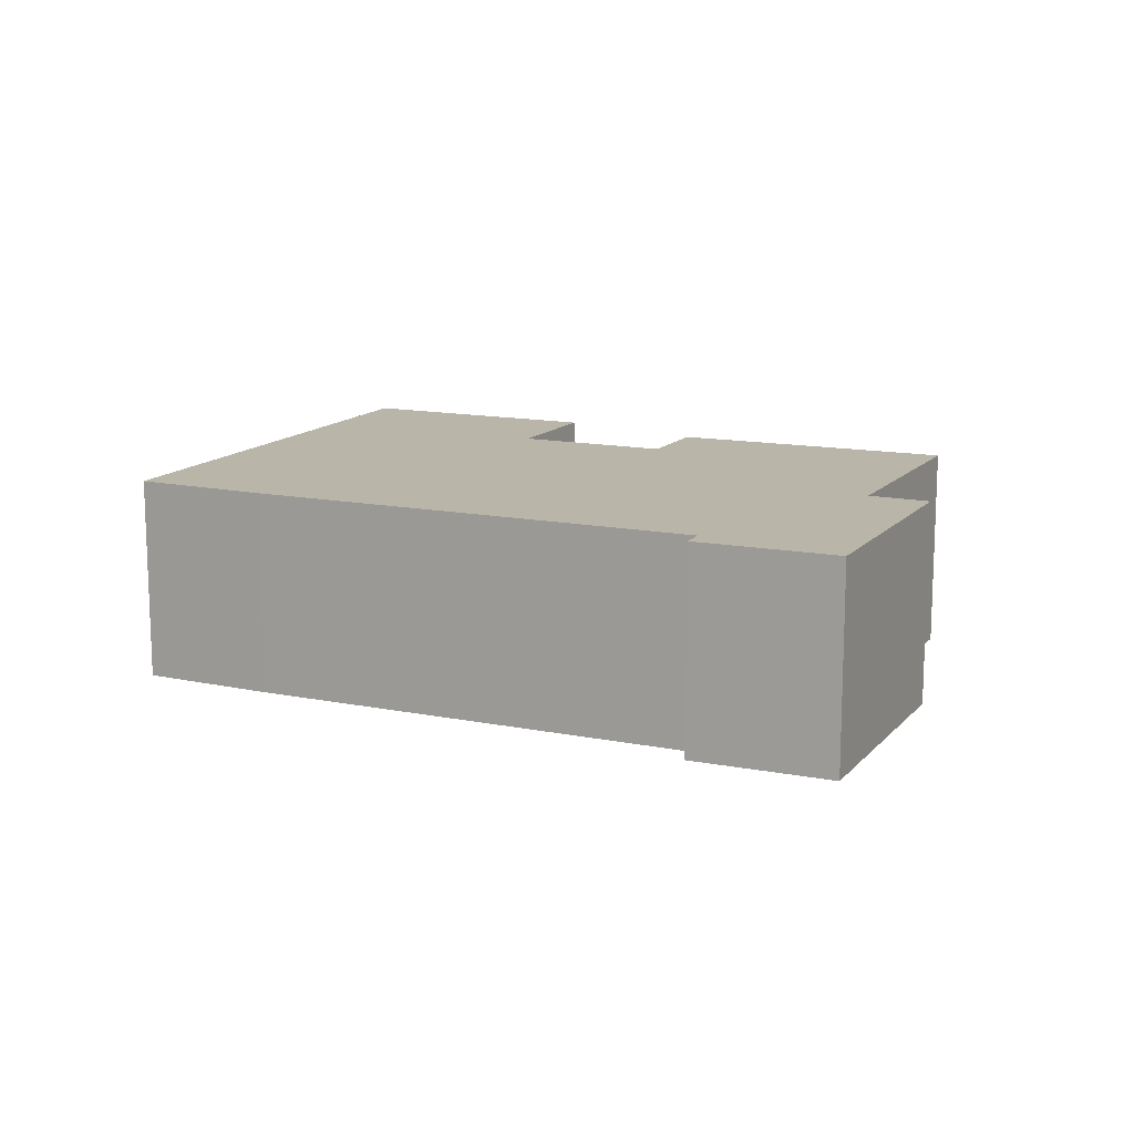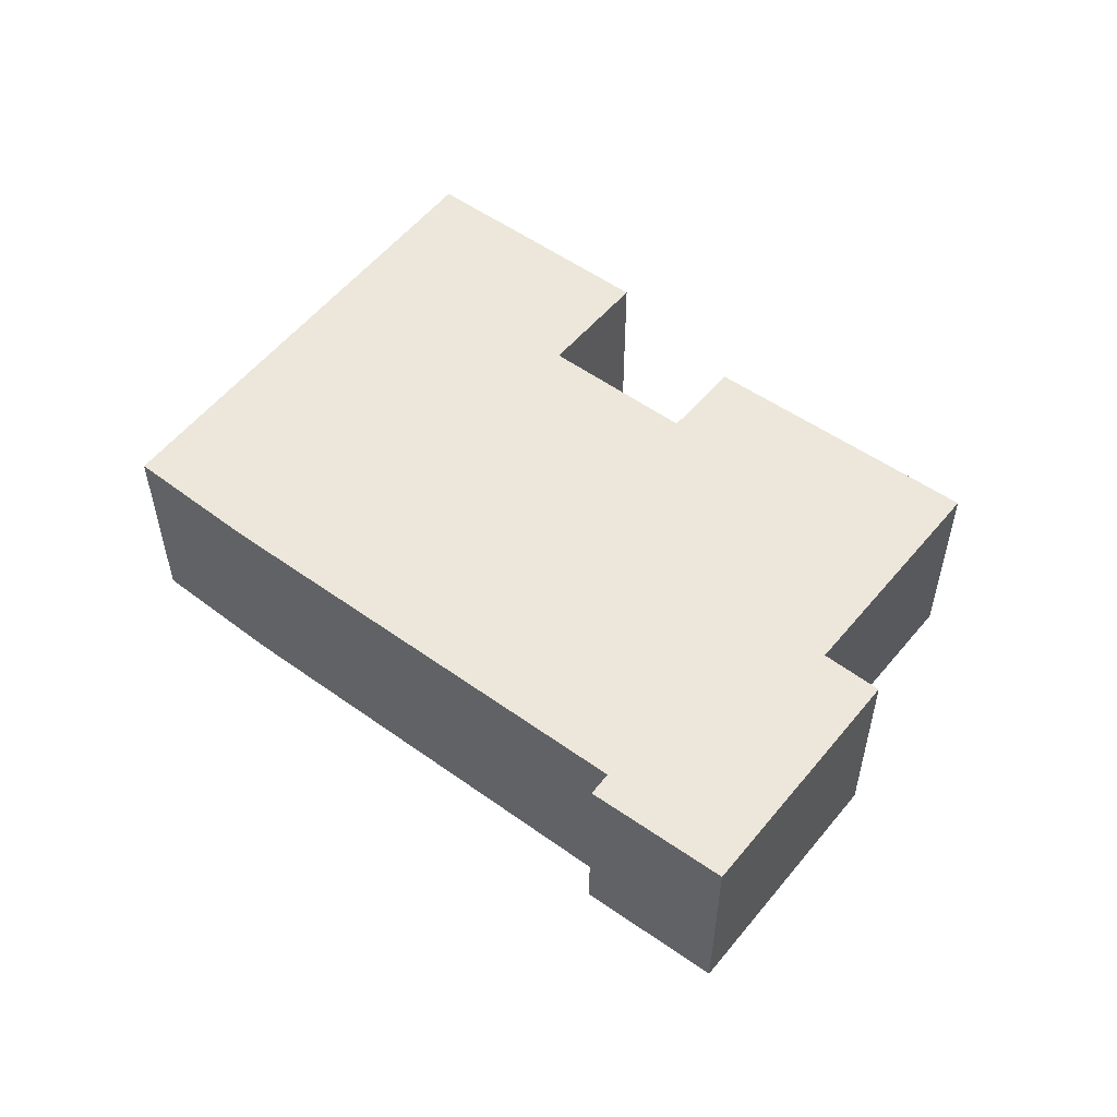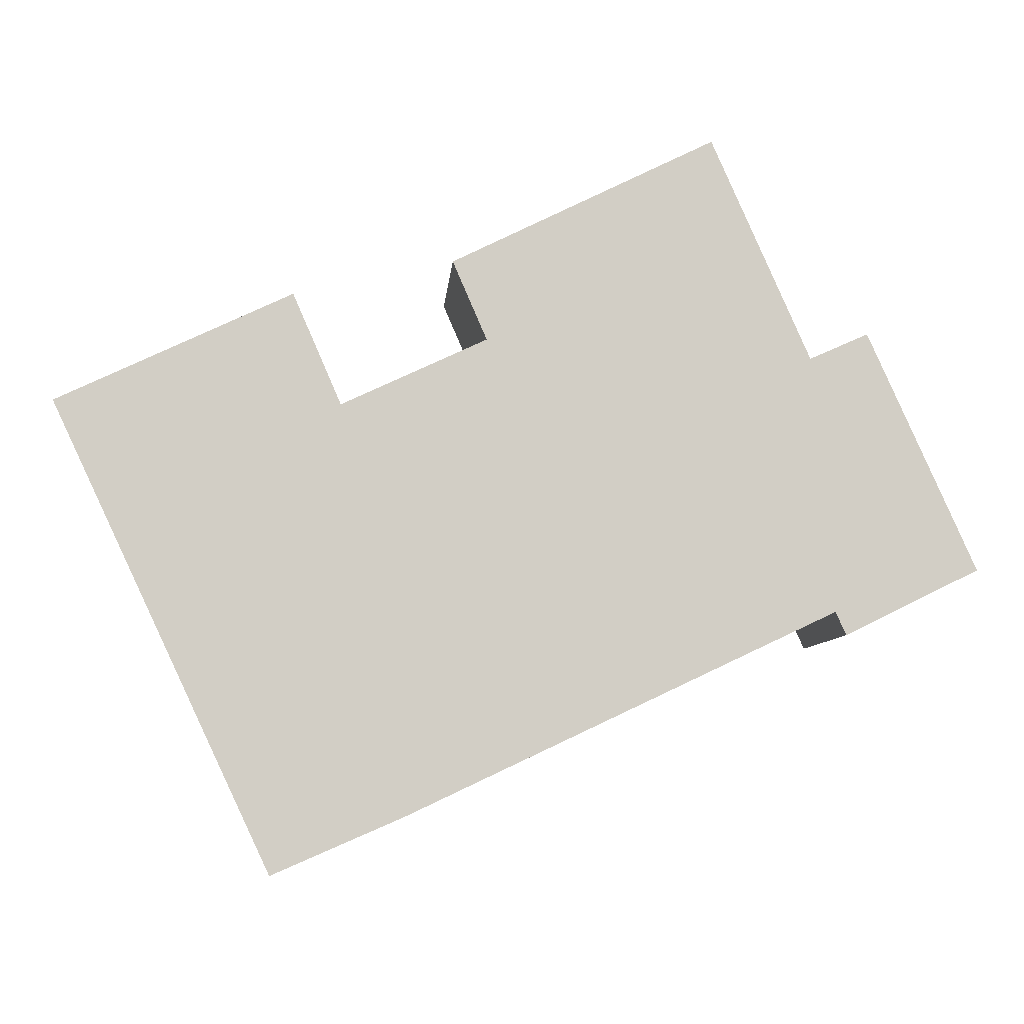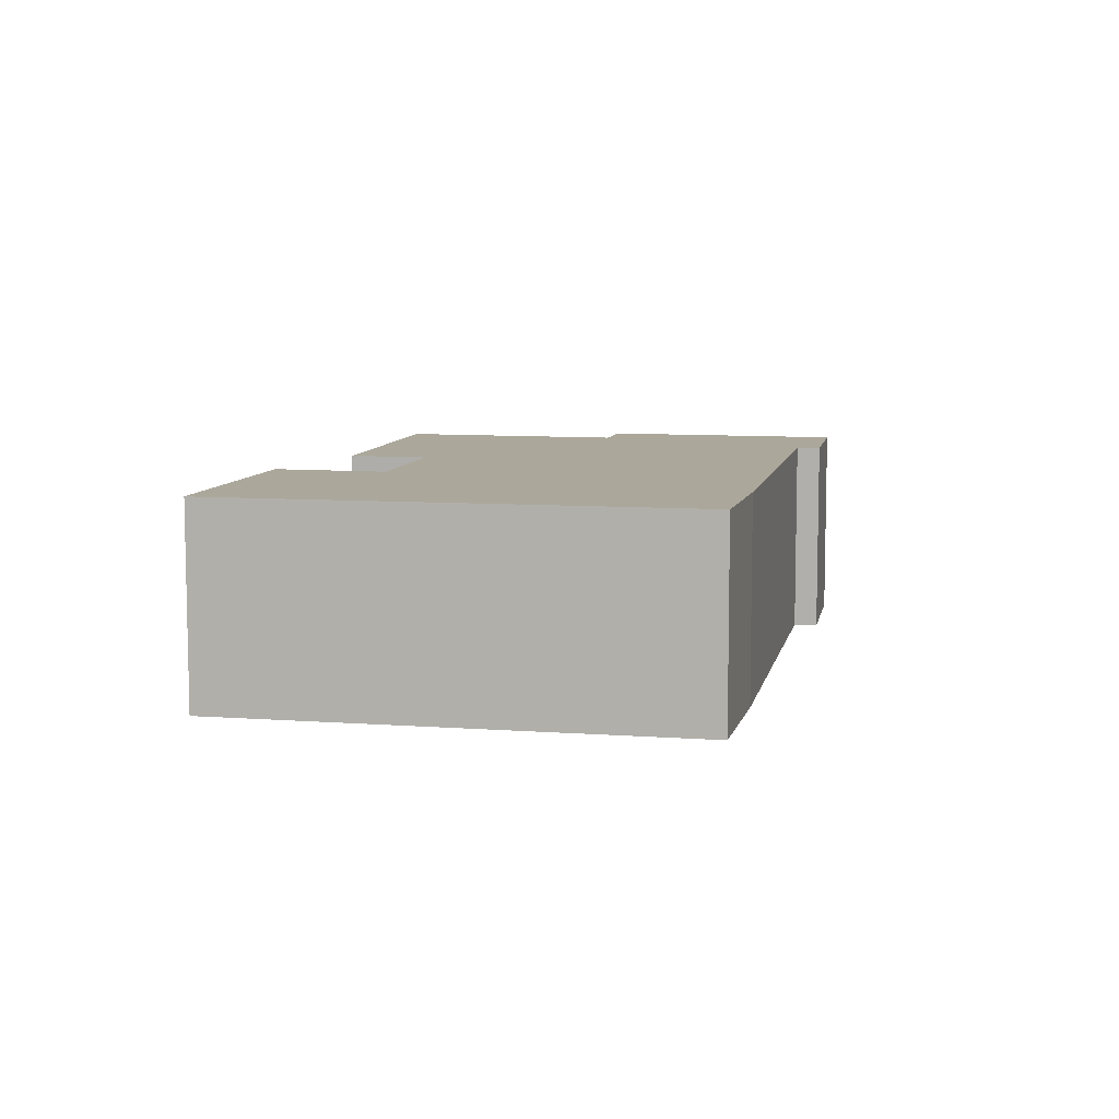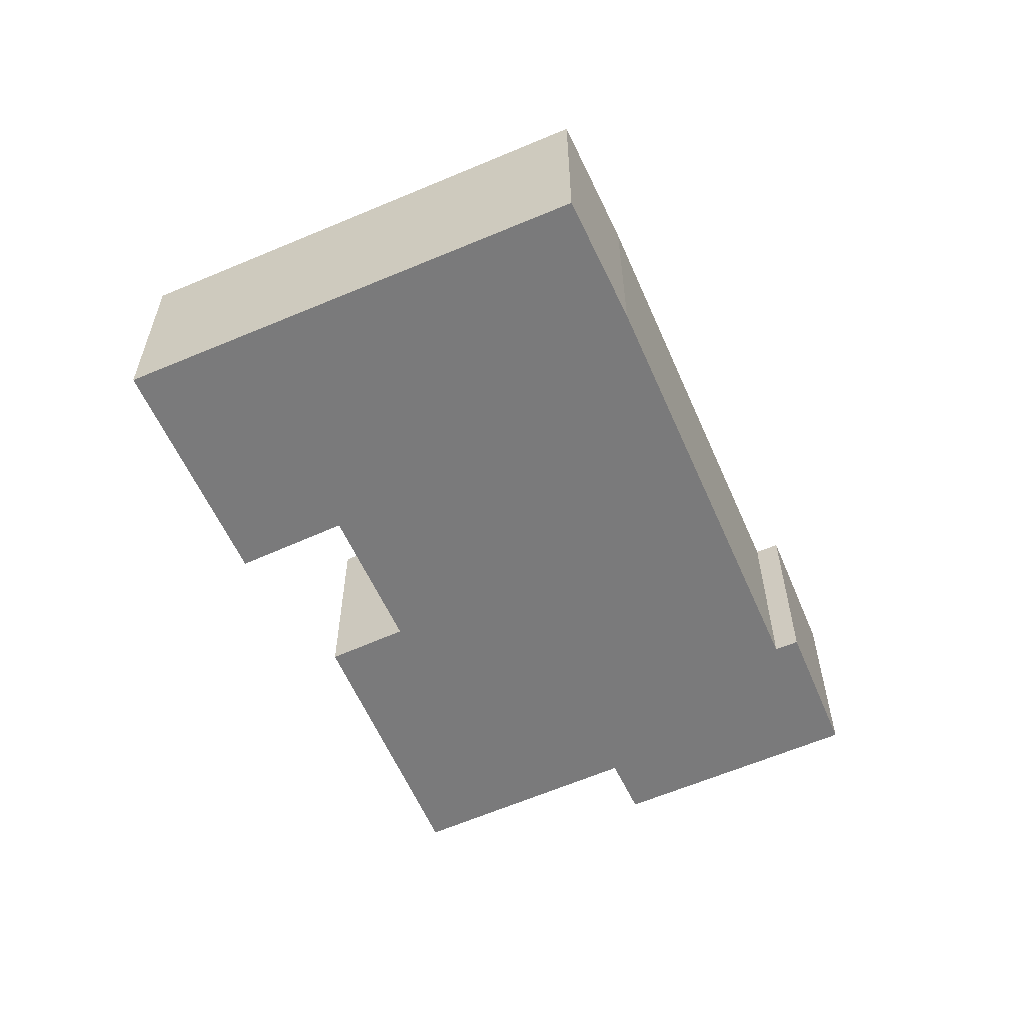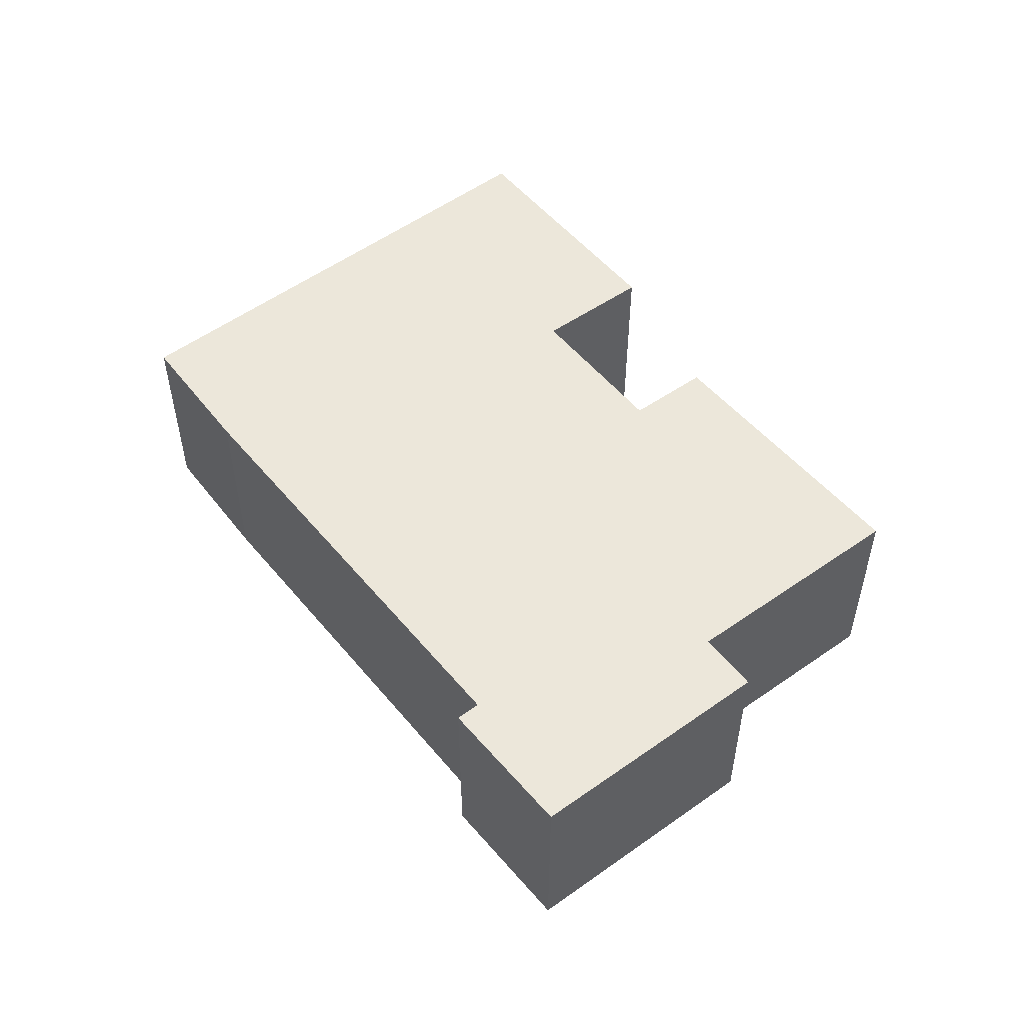
<metadata>
{"format":"obj","ext":"obj","renderer":"f3d","projection":"perspective","resolution":1024,"background":"white","views":[{"elev":13.5,"azim":-130.4,"up":"+Y"},{"elev":54.1,"azim":-117.4,"up":"+Y"},{"elev":-7.2,"azim":175.8,"up":"+Z"},{"elev":8.2,"azim":126.7,"up":"+Y"},{"elev":-58.1,"azim":138.8,"up":"+Y"},{"elev":52.6,"azim":-103.2,"up":"+Y"}]}
</metadata>
<code>
v  0 3.467 2.123e-16
v  2.401 3.467 -0.709
v  2.22 3.467 -1.091
v  1.777 3.467 3.969
v  2.747 3.467 3.539
v  8.178 3.467 3.786
v  10.58 3.467 2.665
v  4.379 3.467 7.244
v  8.744 3.467 5.097
v  9.484 3.467 -4.055
v  15.26 3.467 2.681
v  11.65 3.467 -4.993
v  11.38 3.467 4.507
v  4.379 -4.436e-16 7.244
v  8.744 -3.121e-16 5.097
v  8.178 -2.318e-16 3.786
v  10.58 -1.632e-16 2.665
v  11.38 -2.76e-16 4.507
v  15.26 -1.642e-16 2.681
v  1.777 -2.43e-16 3.969
v  2.747 -2.167e-16 3.539
v  11.65 3.057e-16 -4.993
v  2.401 4.341e-17 -0.709
v  2.22 6.68e-17 -1.091
v  0 0 0
v  9.484 2.483e-16 -4.055
g defaultobject
f 1 2 3
f 4 5 1
f 5 6 7
f 6 5 8
f 6 8 9
f 10 11 12
f 11 10 2
f 11 2 1
f 11 1 7
f 7 1 5
f 11 7 13
f 14 9 8
f 9 14 15
f 16 7 6
f 7 16 17
f 18 11 13
f 11 18 19
f 20 5 4
f 5 20 21
f 15 6 9
f 6 15 16
f 19 12 11
f 12 19 22
f 23 3 2
f 3 23 24
f 17 13 7
f 13 17 18
f 25 4 1
f 4 25 20
f 21 8 5
f 8 21 14
f 22 10 12
f 10 22 26
f 26 2 10
f 2 26 23
f 24 1 3
f 1 24 25
f 22 17 16
f 17 22 19
f 17 19 18
f 24 20 25
f 20 24 23
f 20 23 26
f 20 26 21
f 21 26 14
f 14 26 22
f 14 22 16
f 14 16 15

</code>
